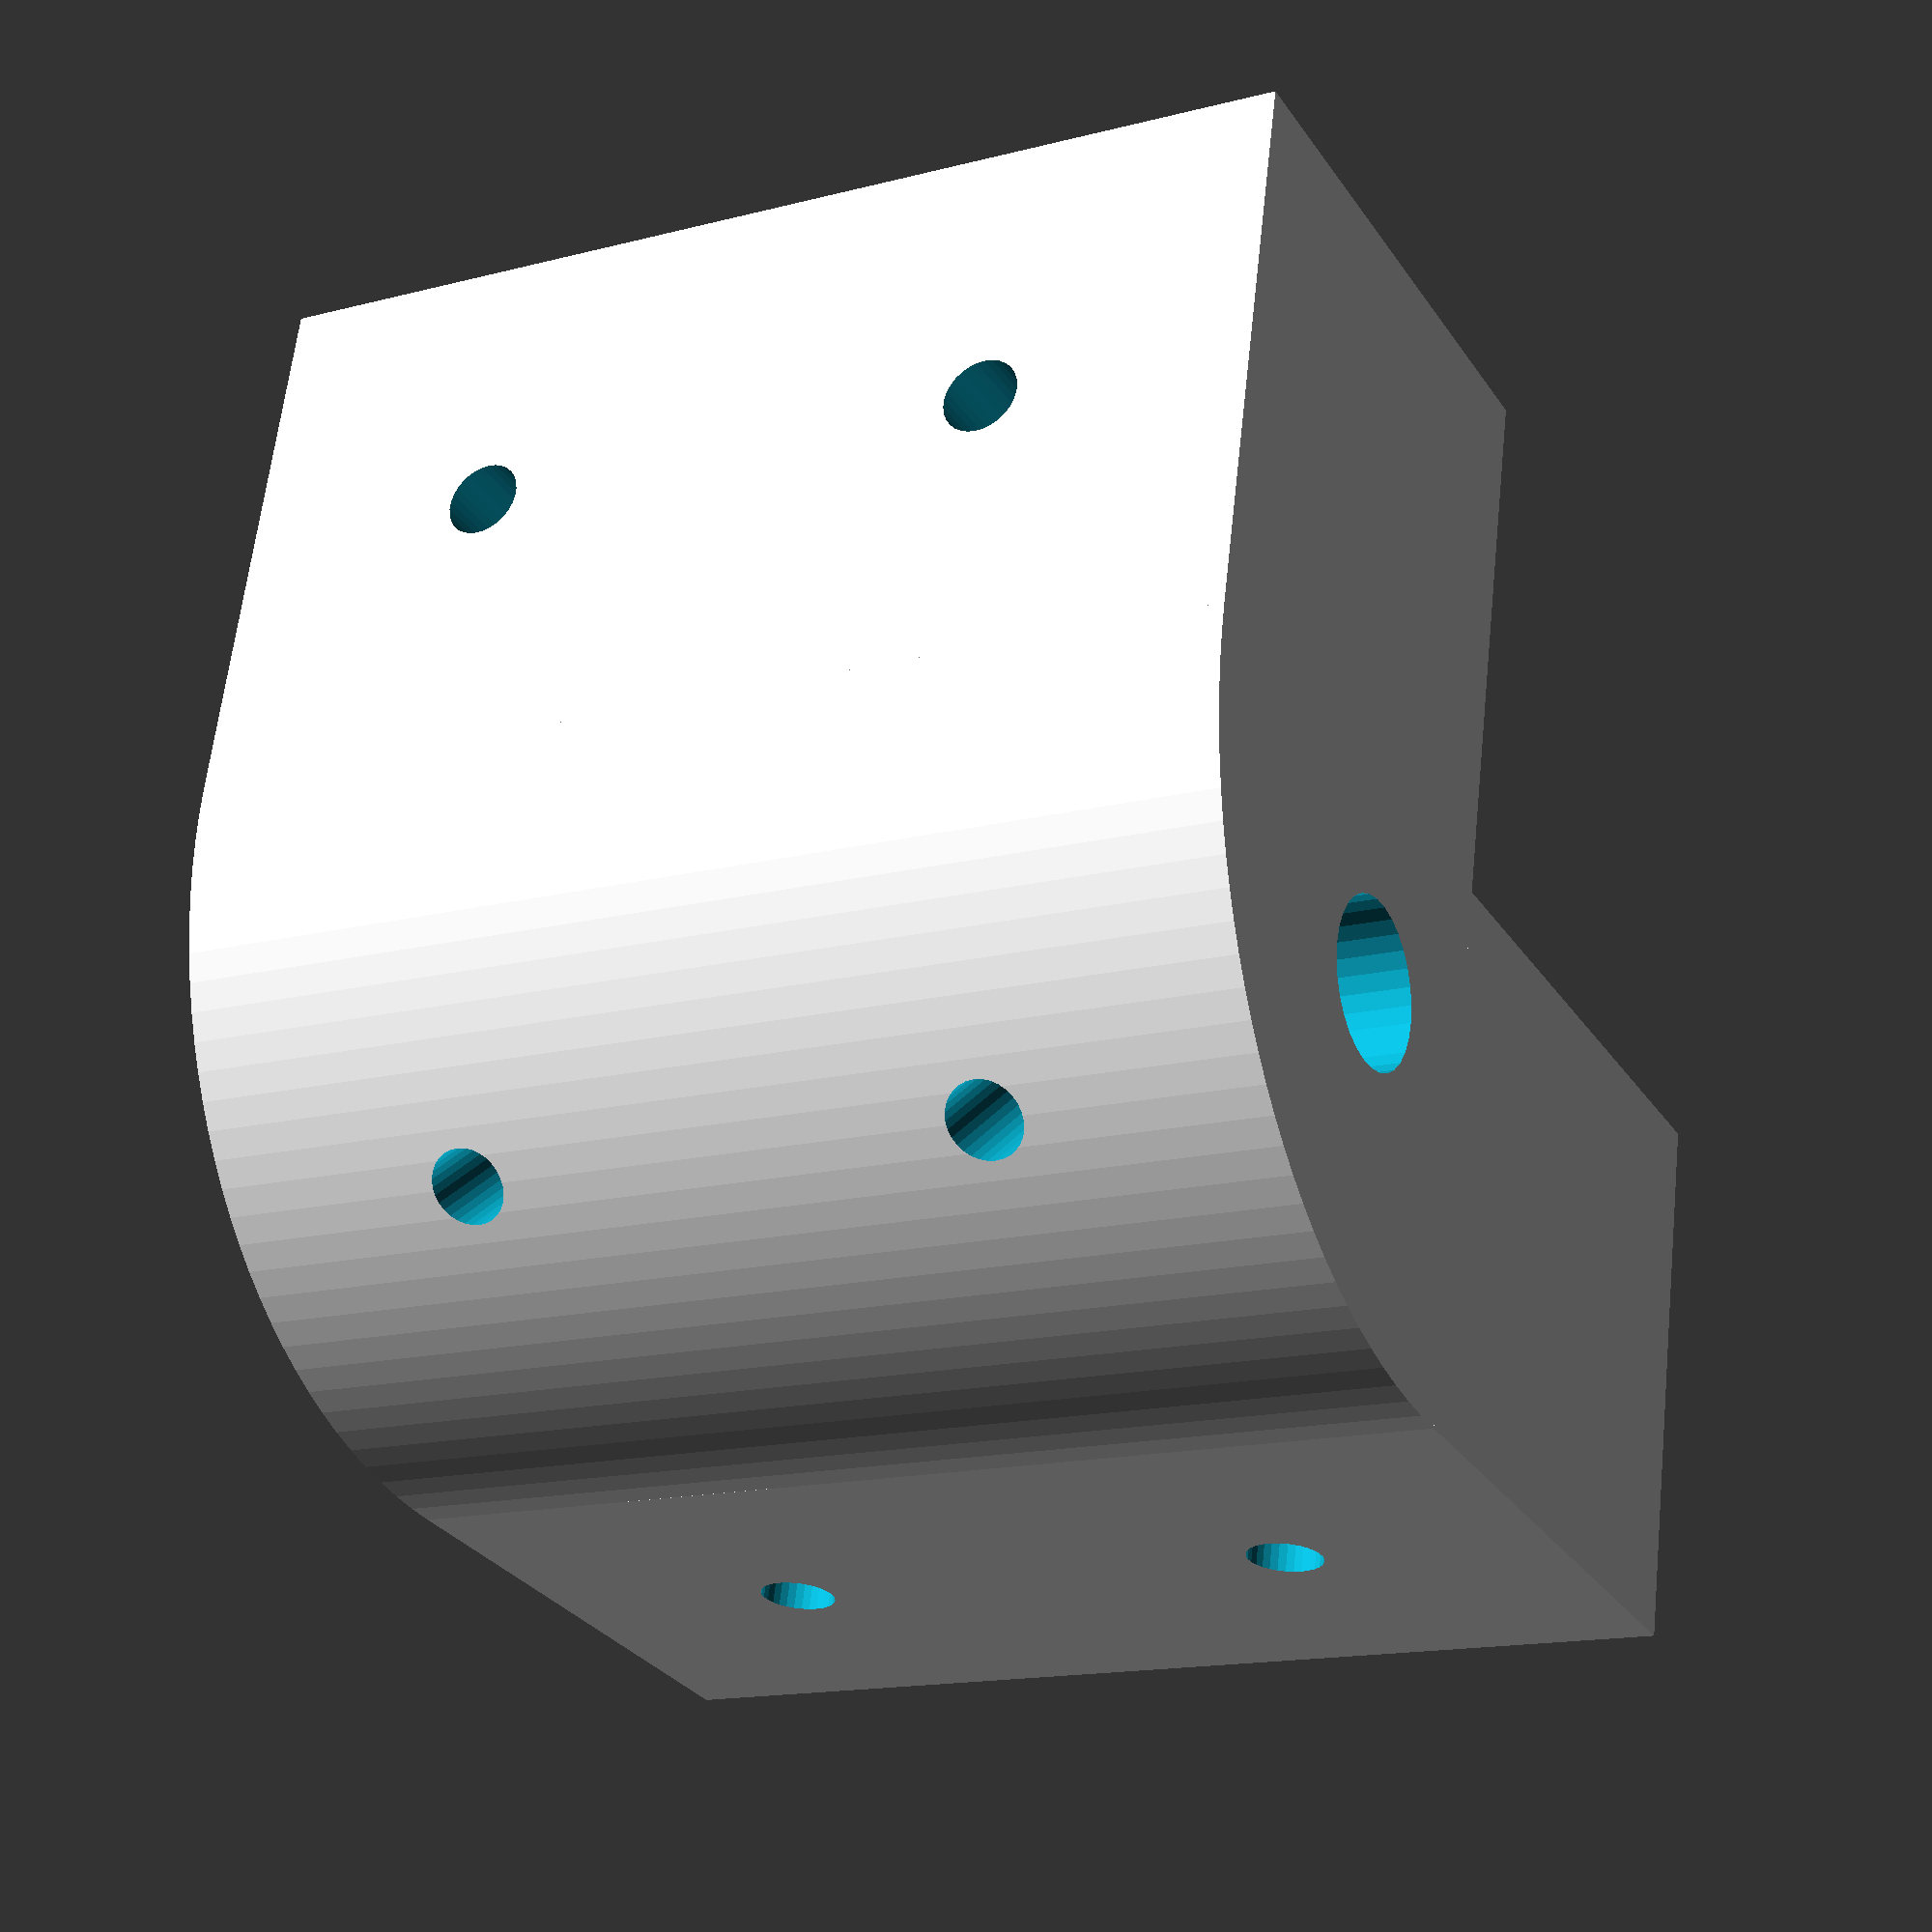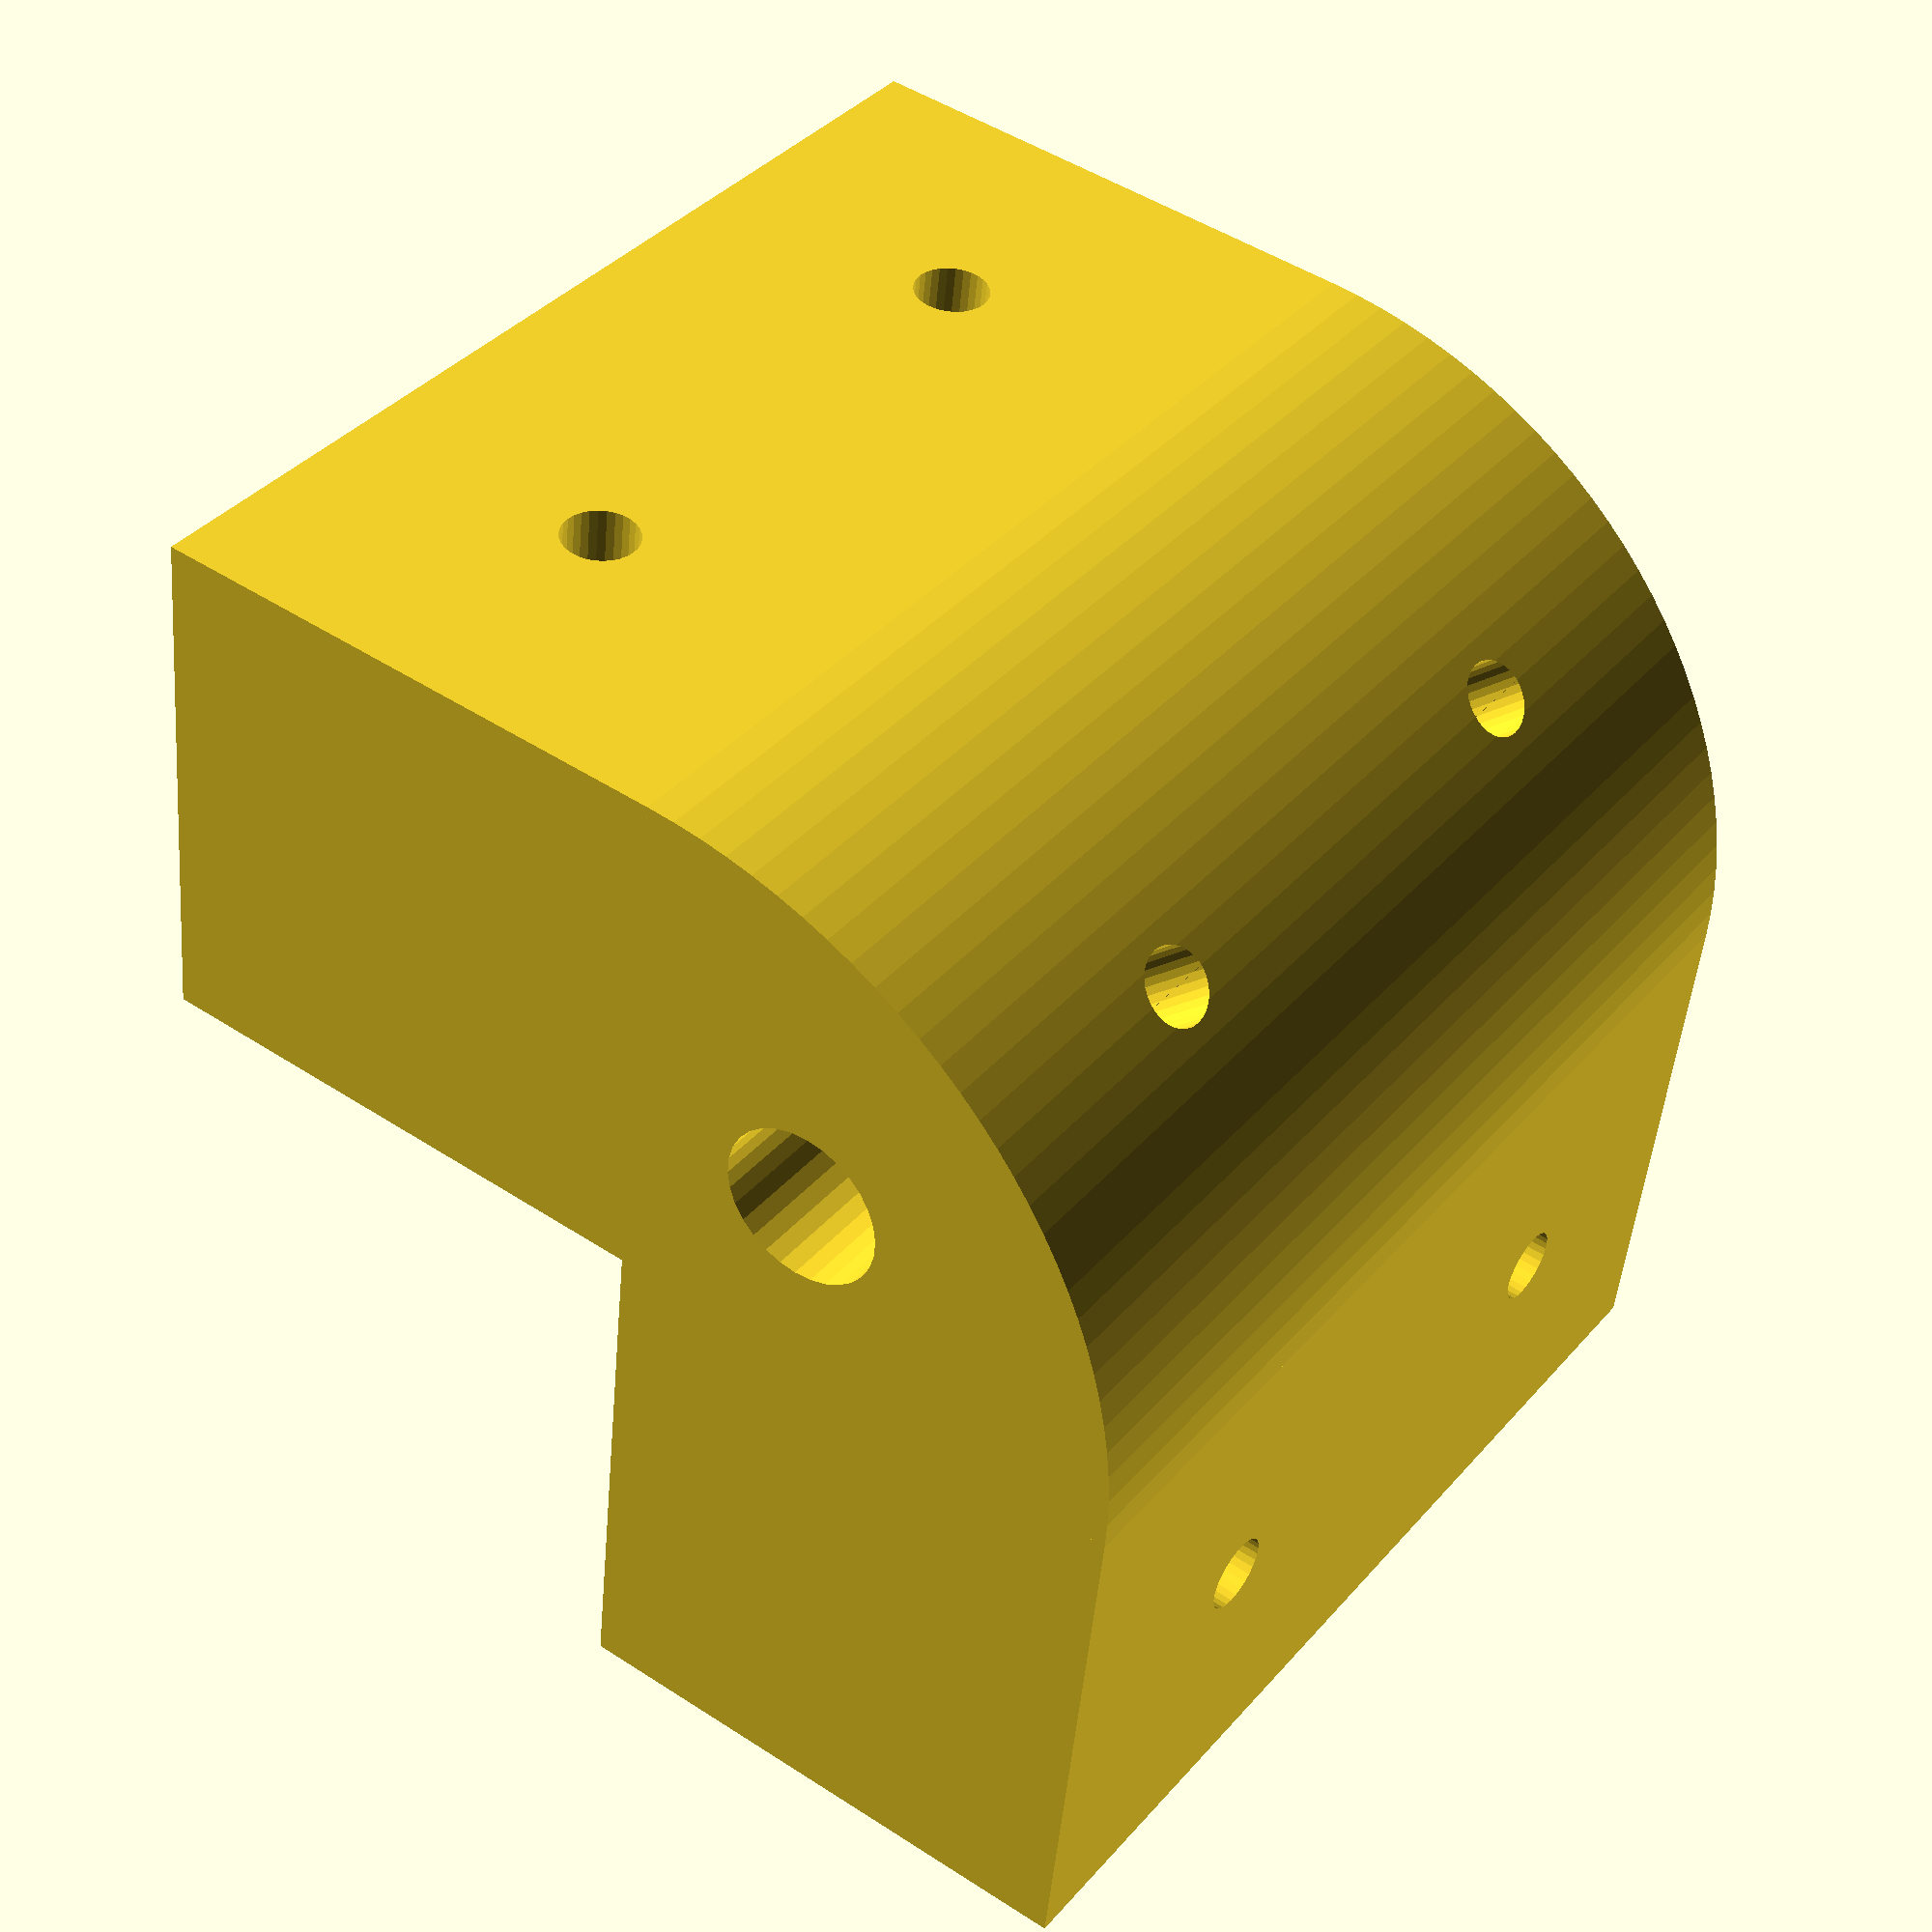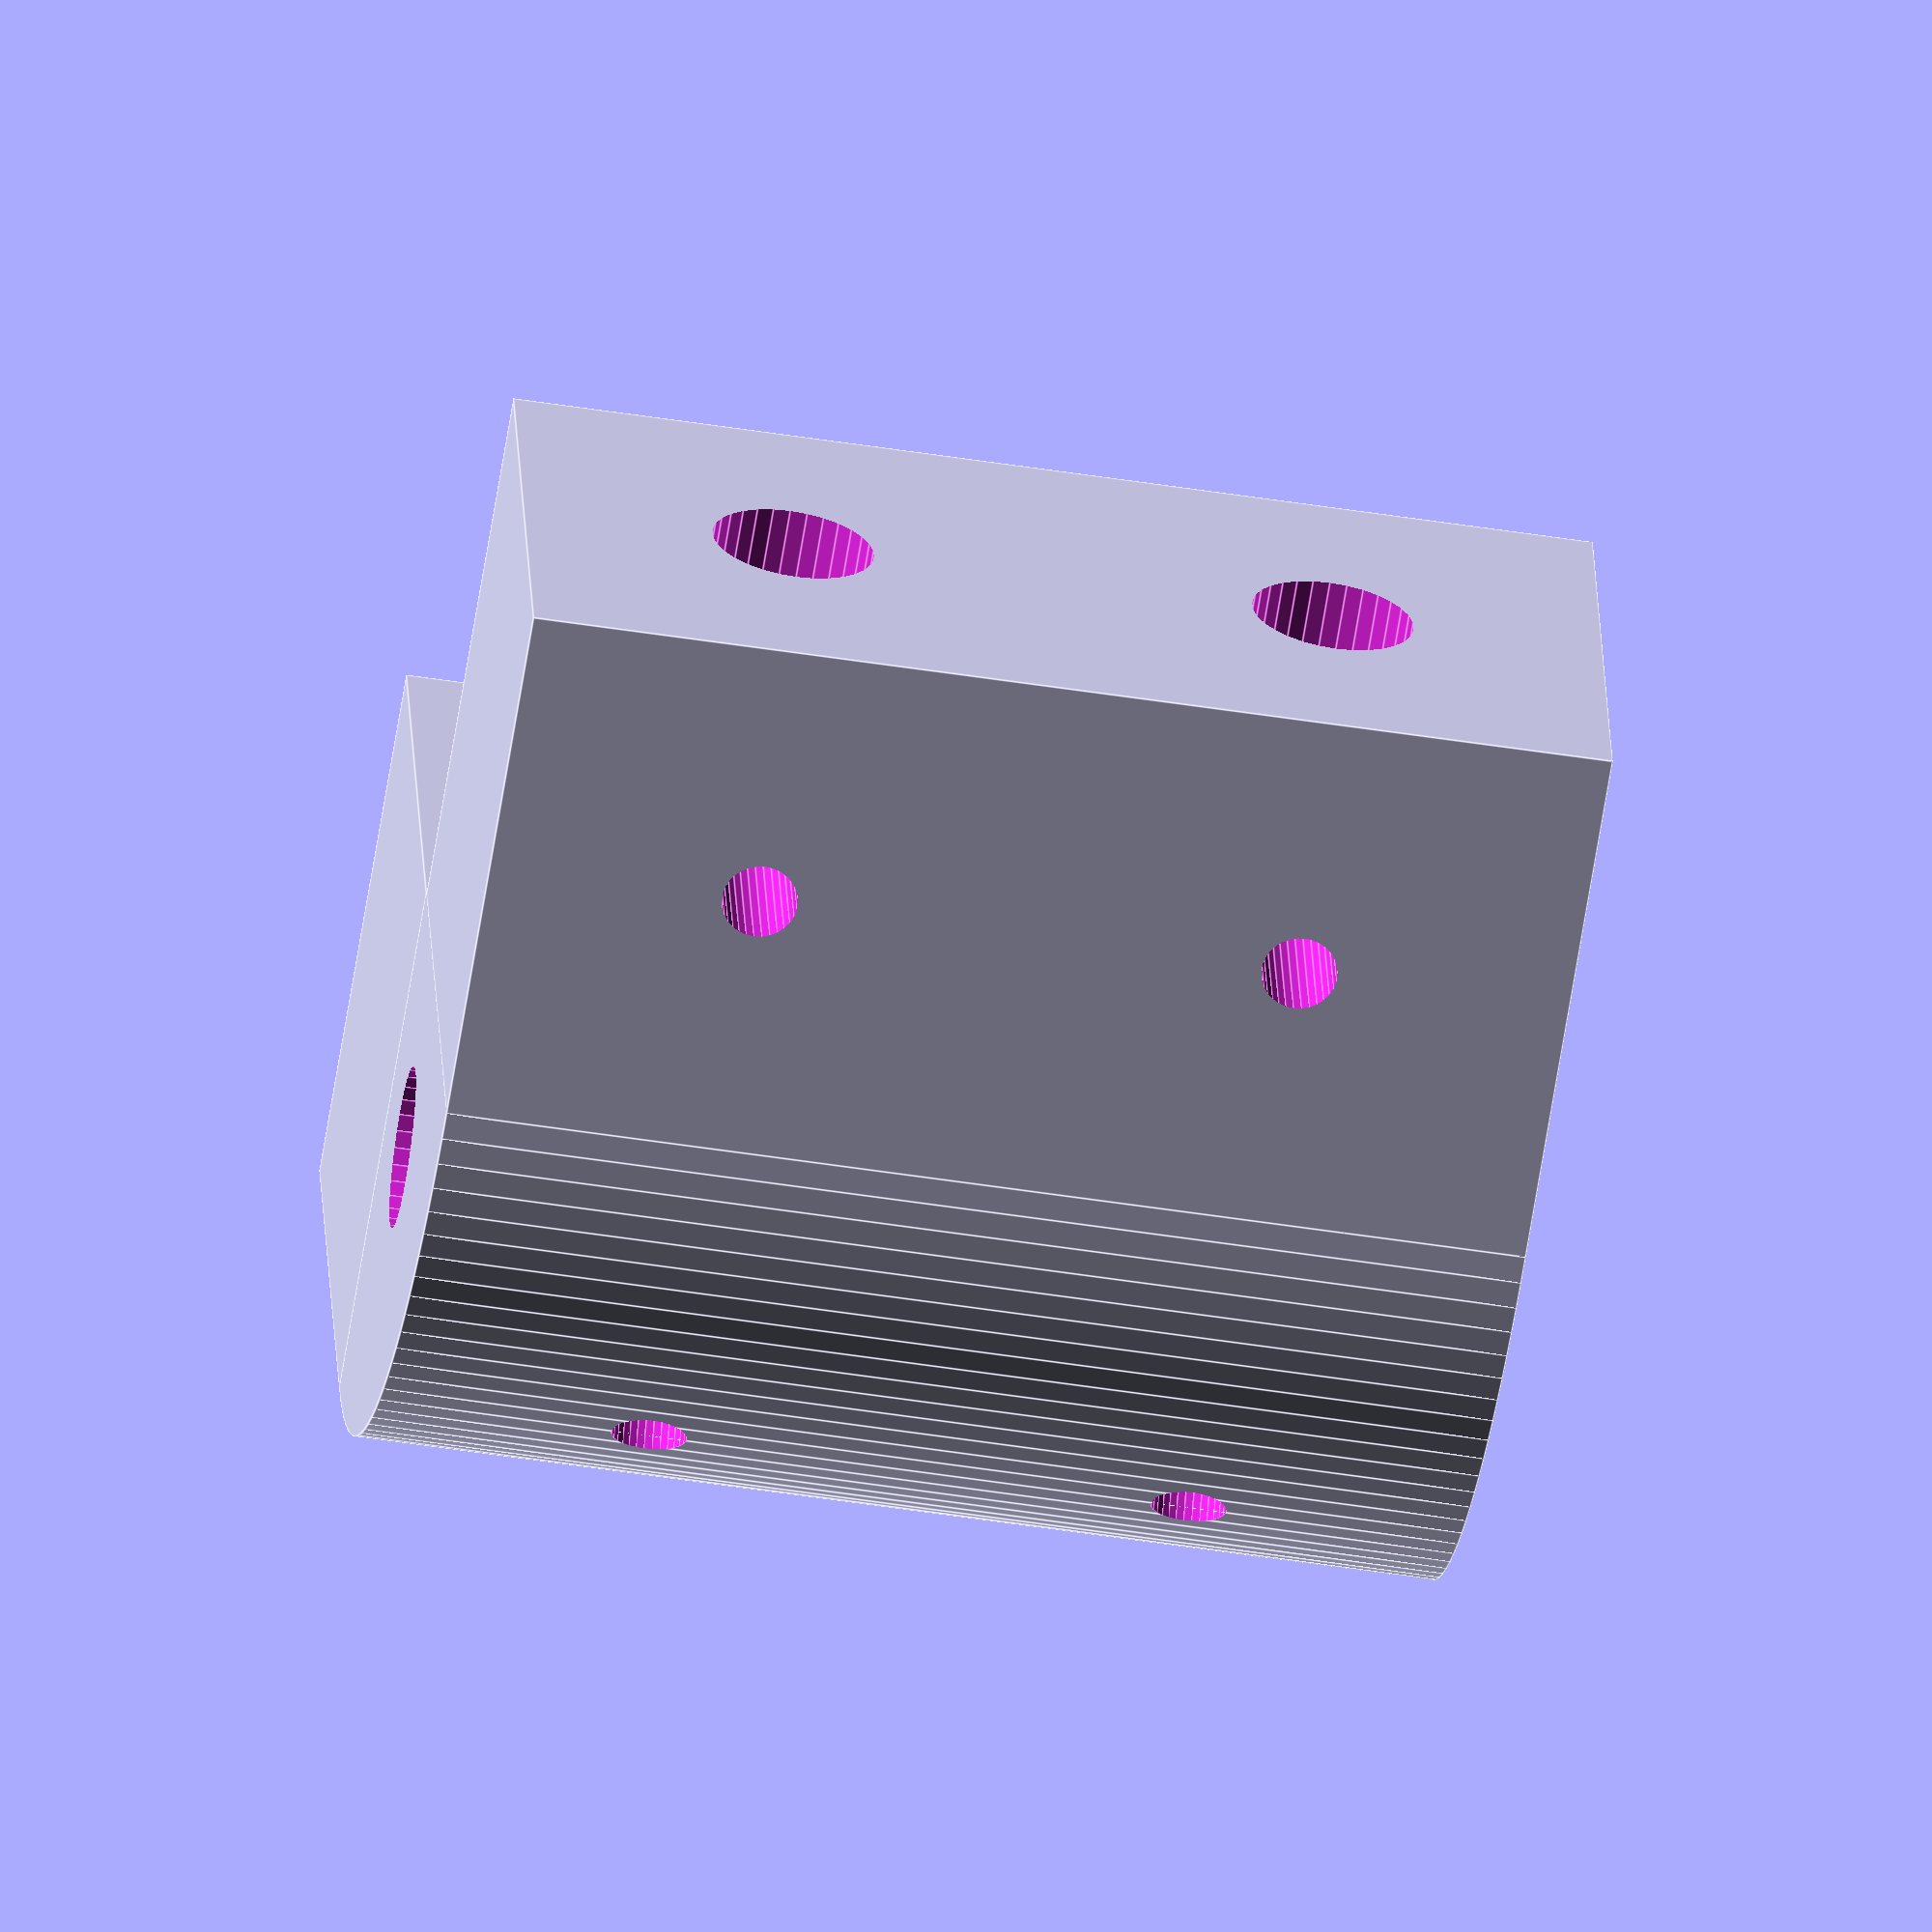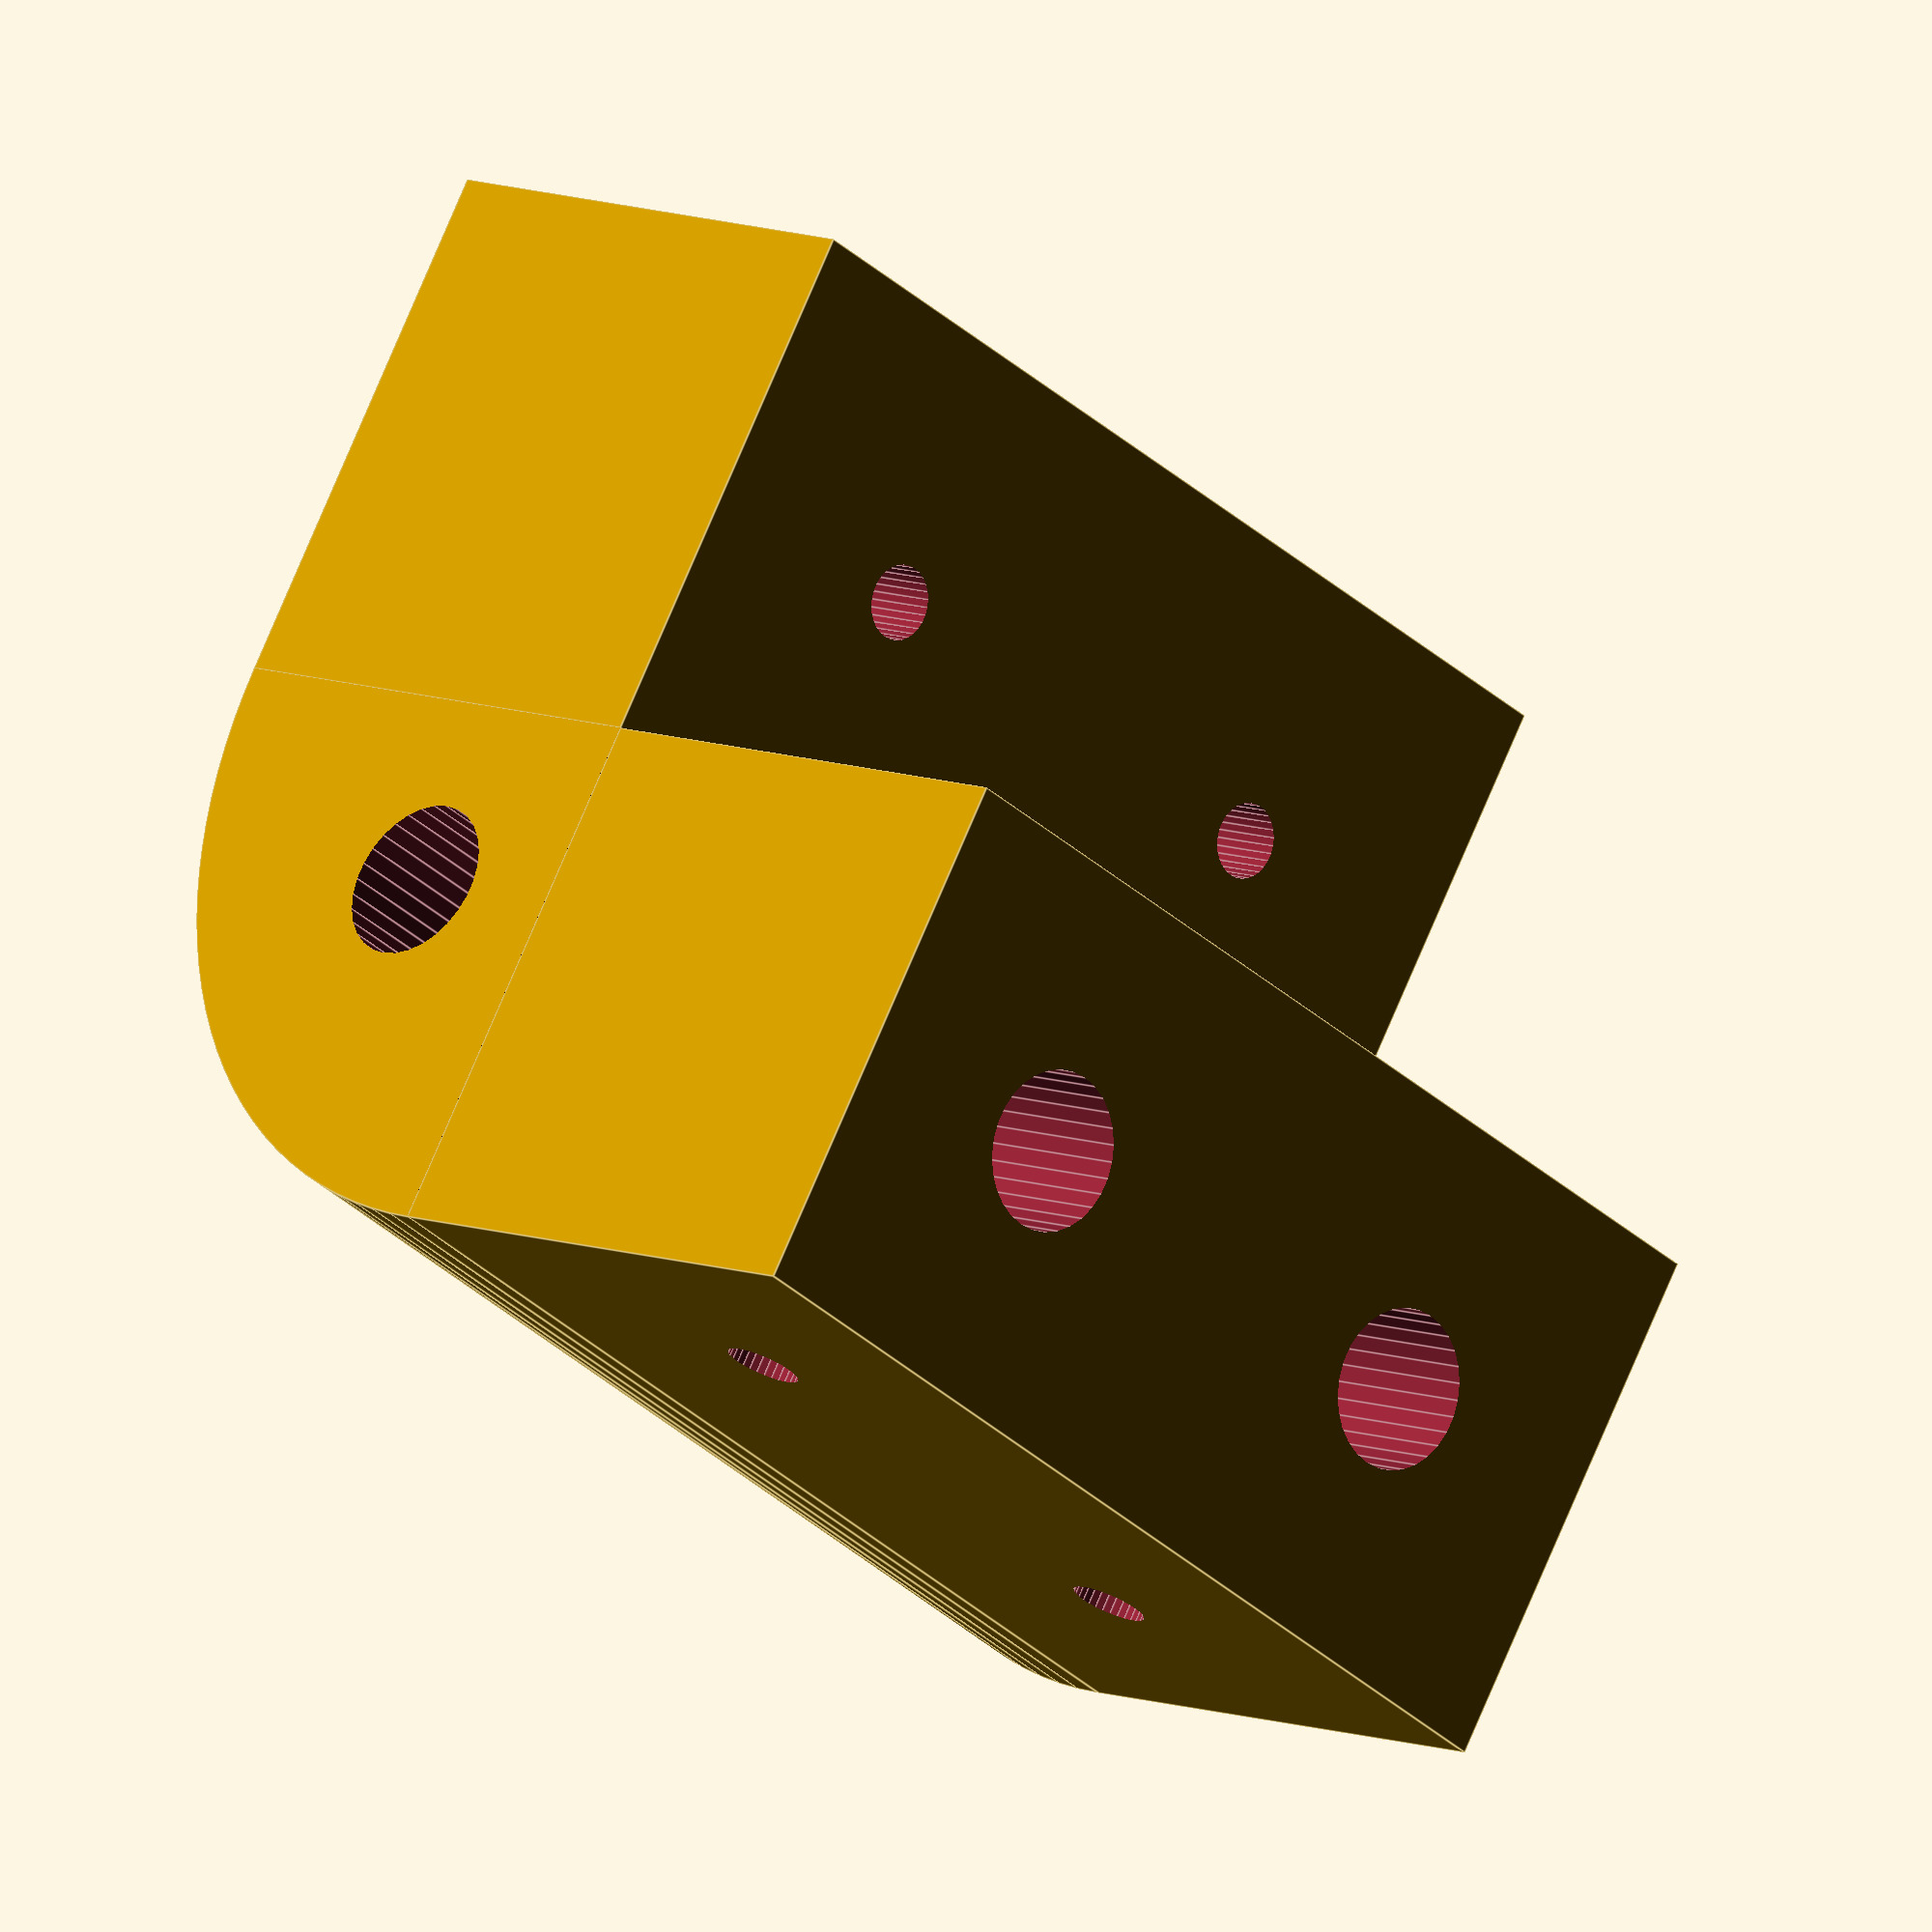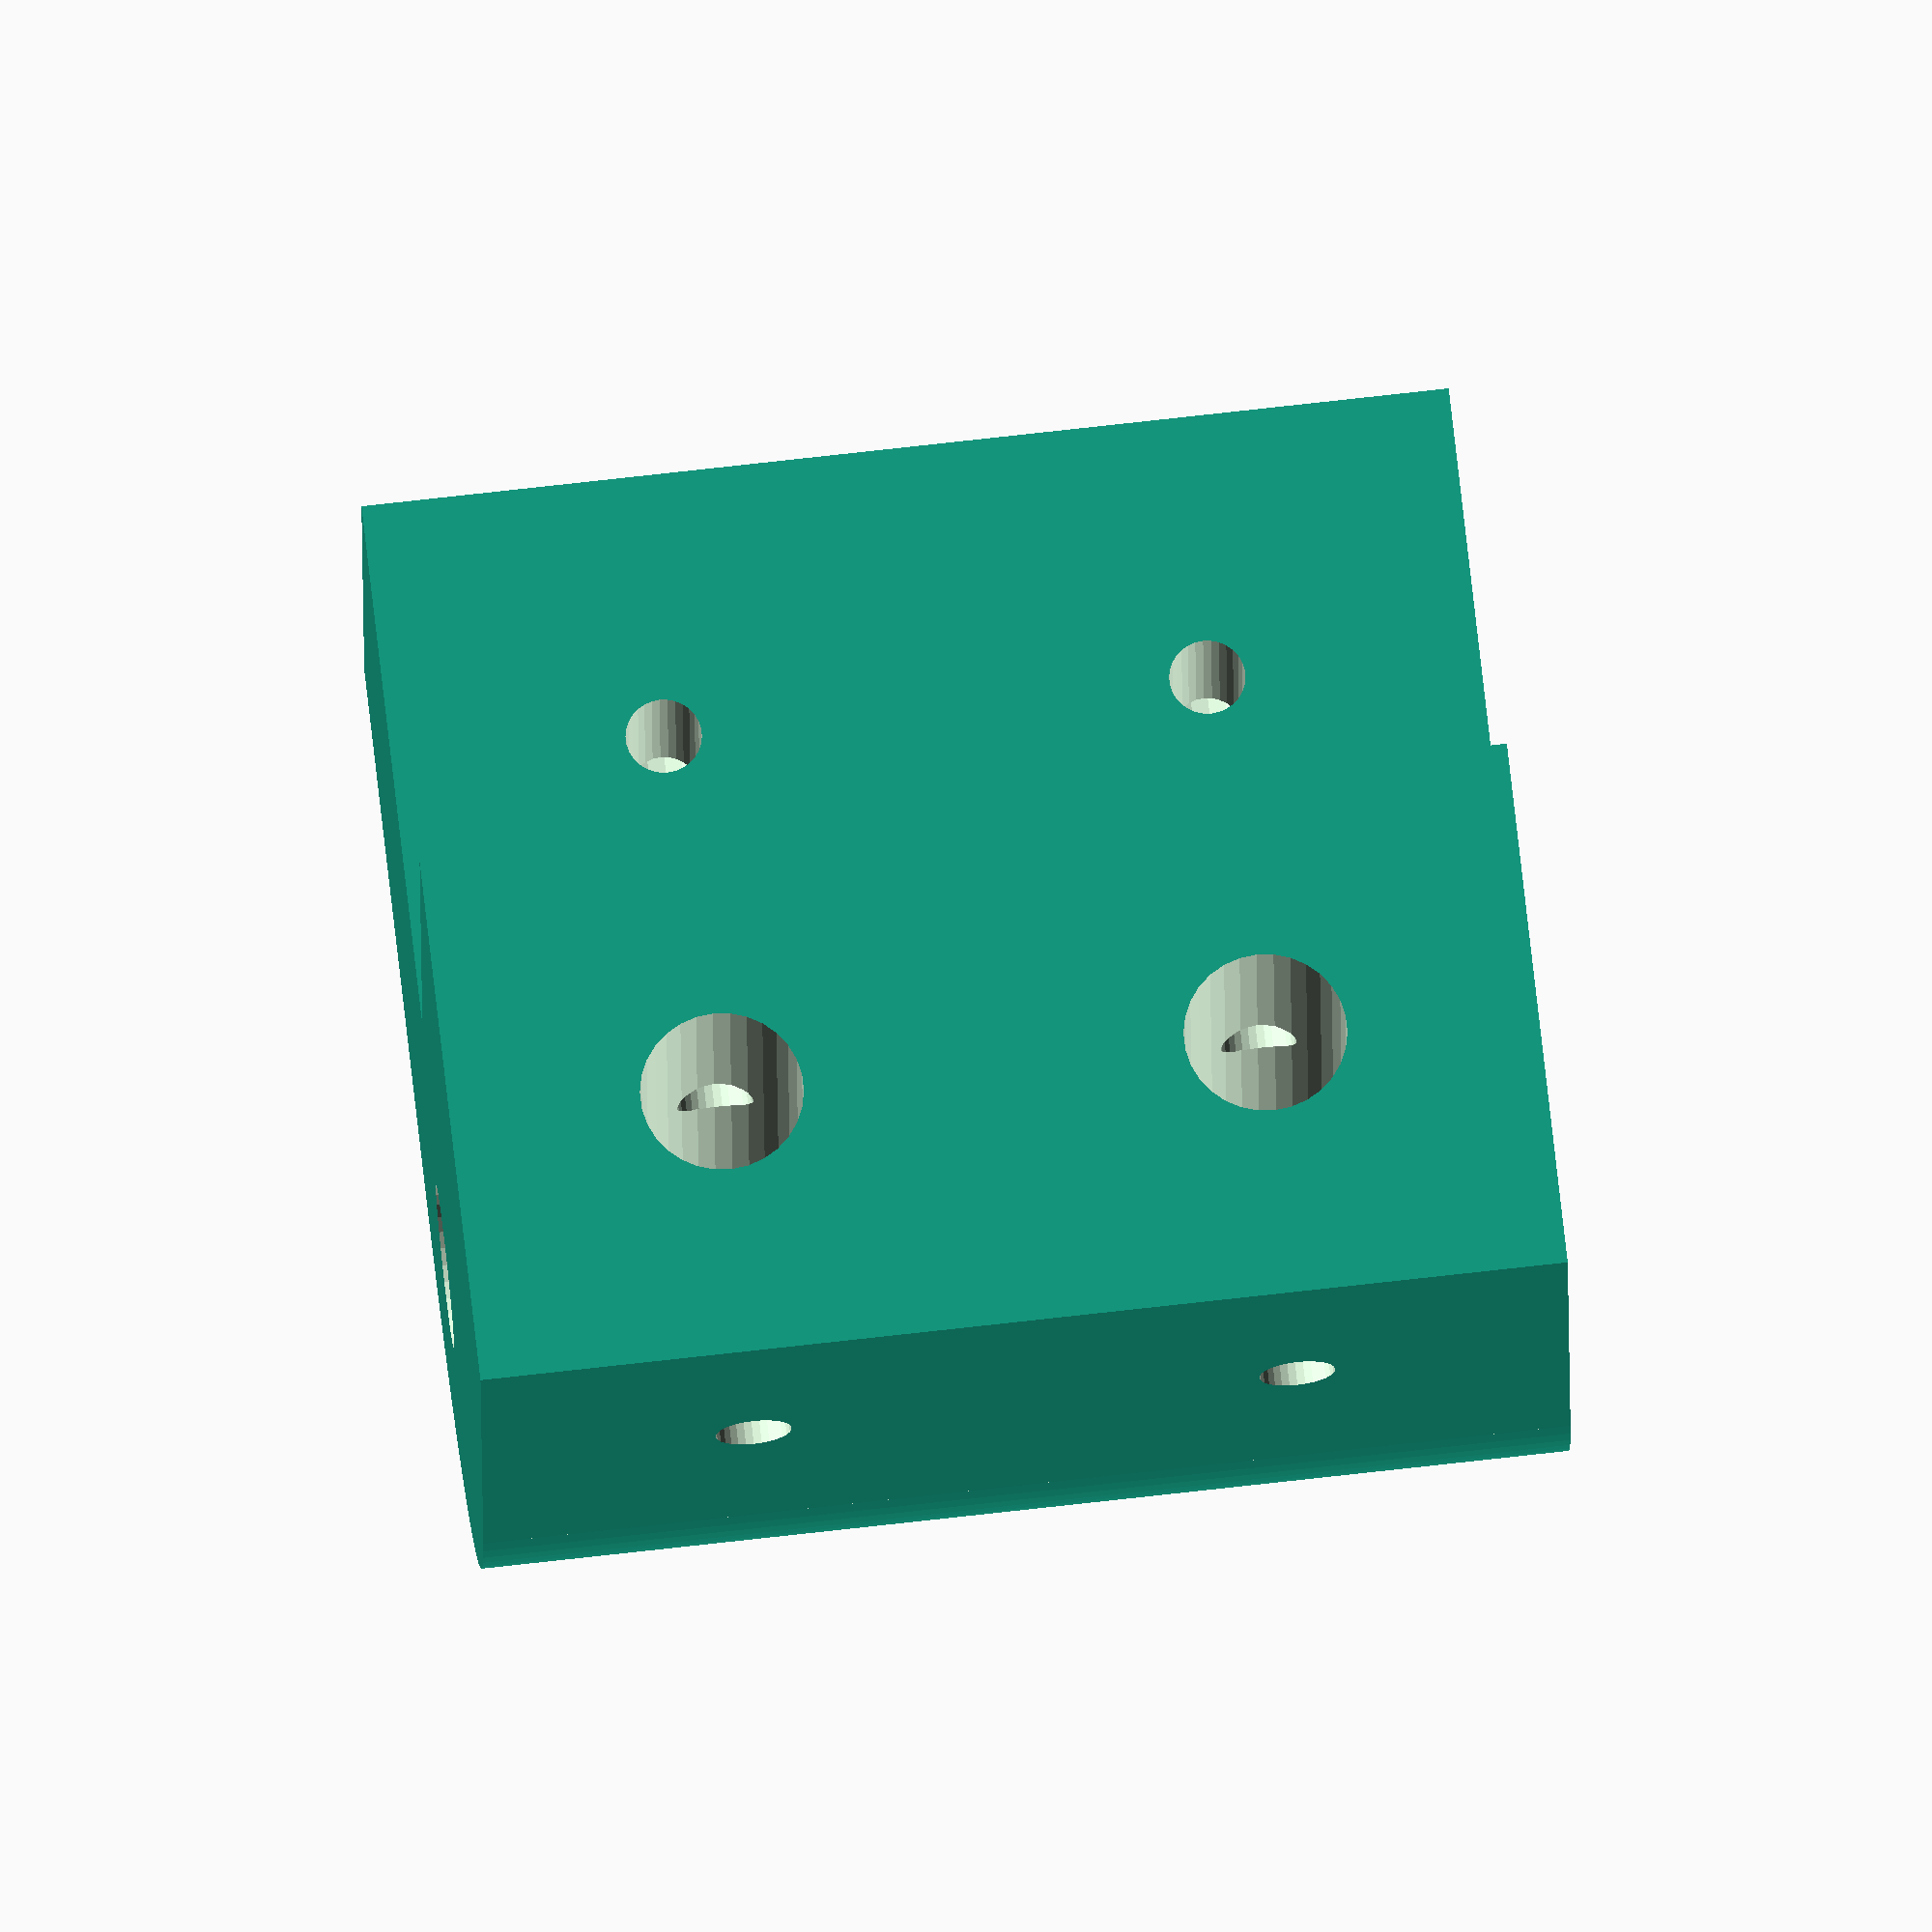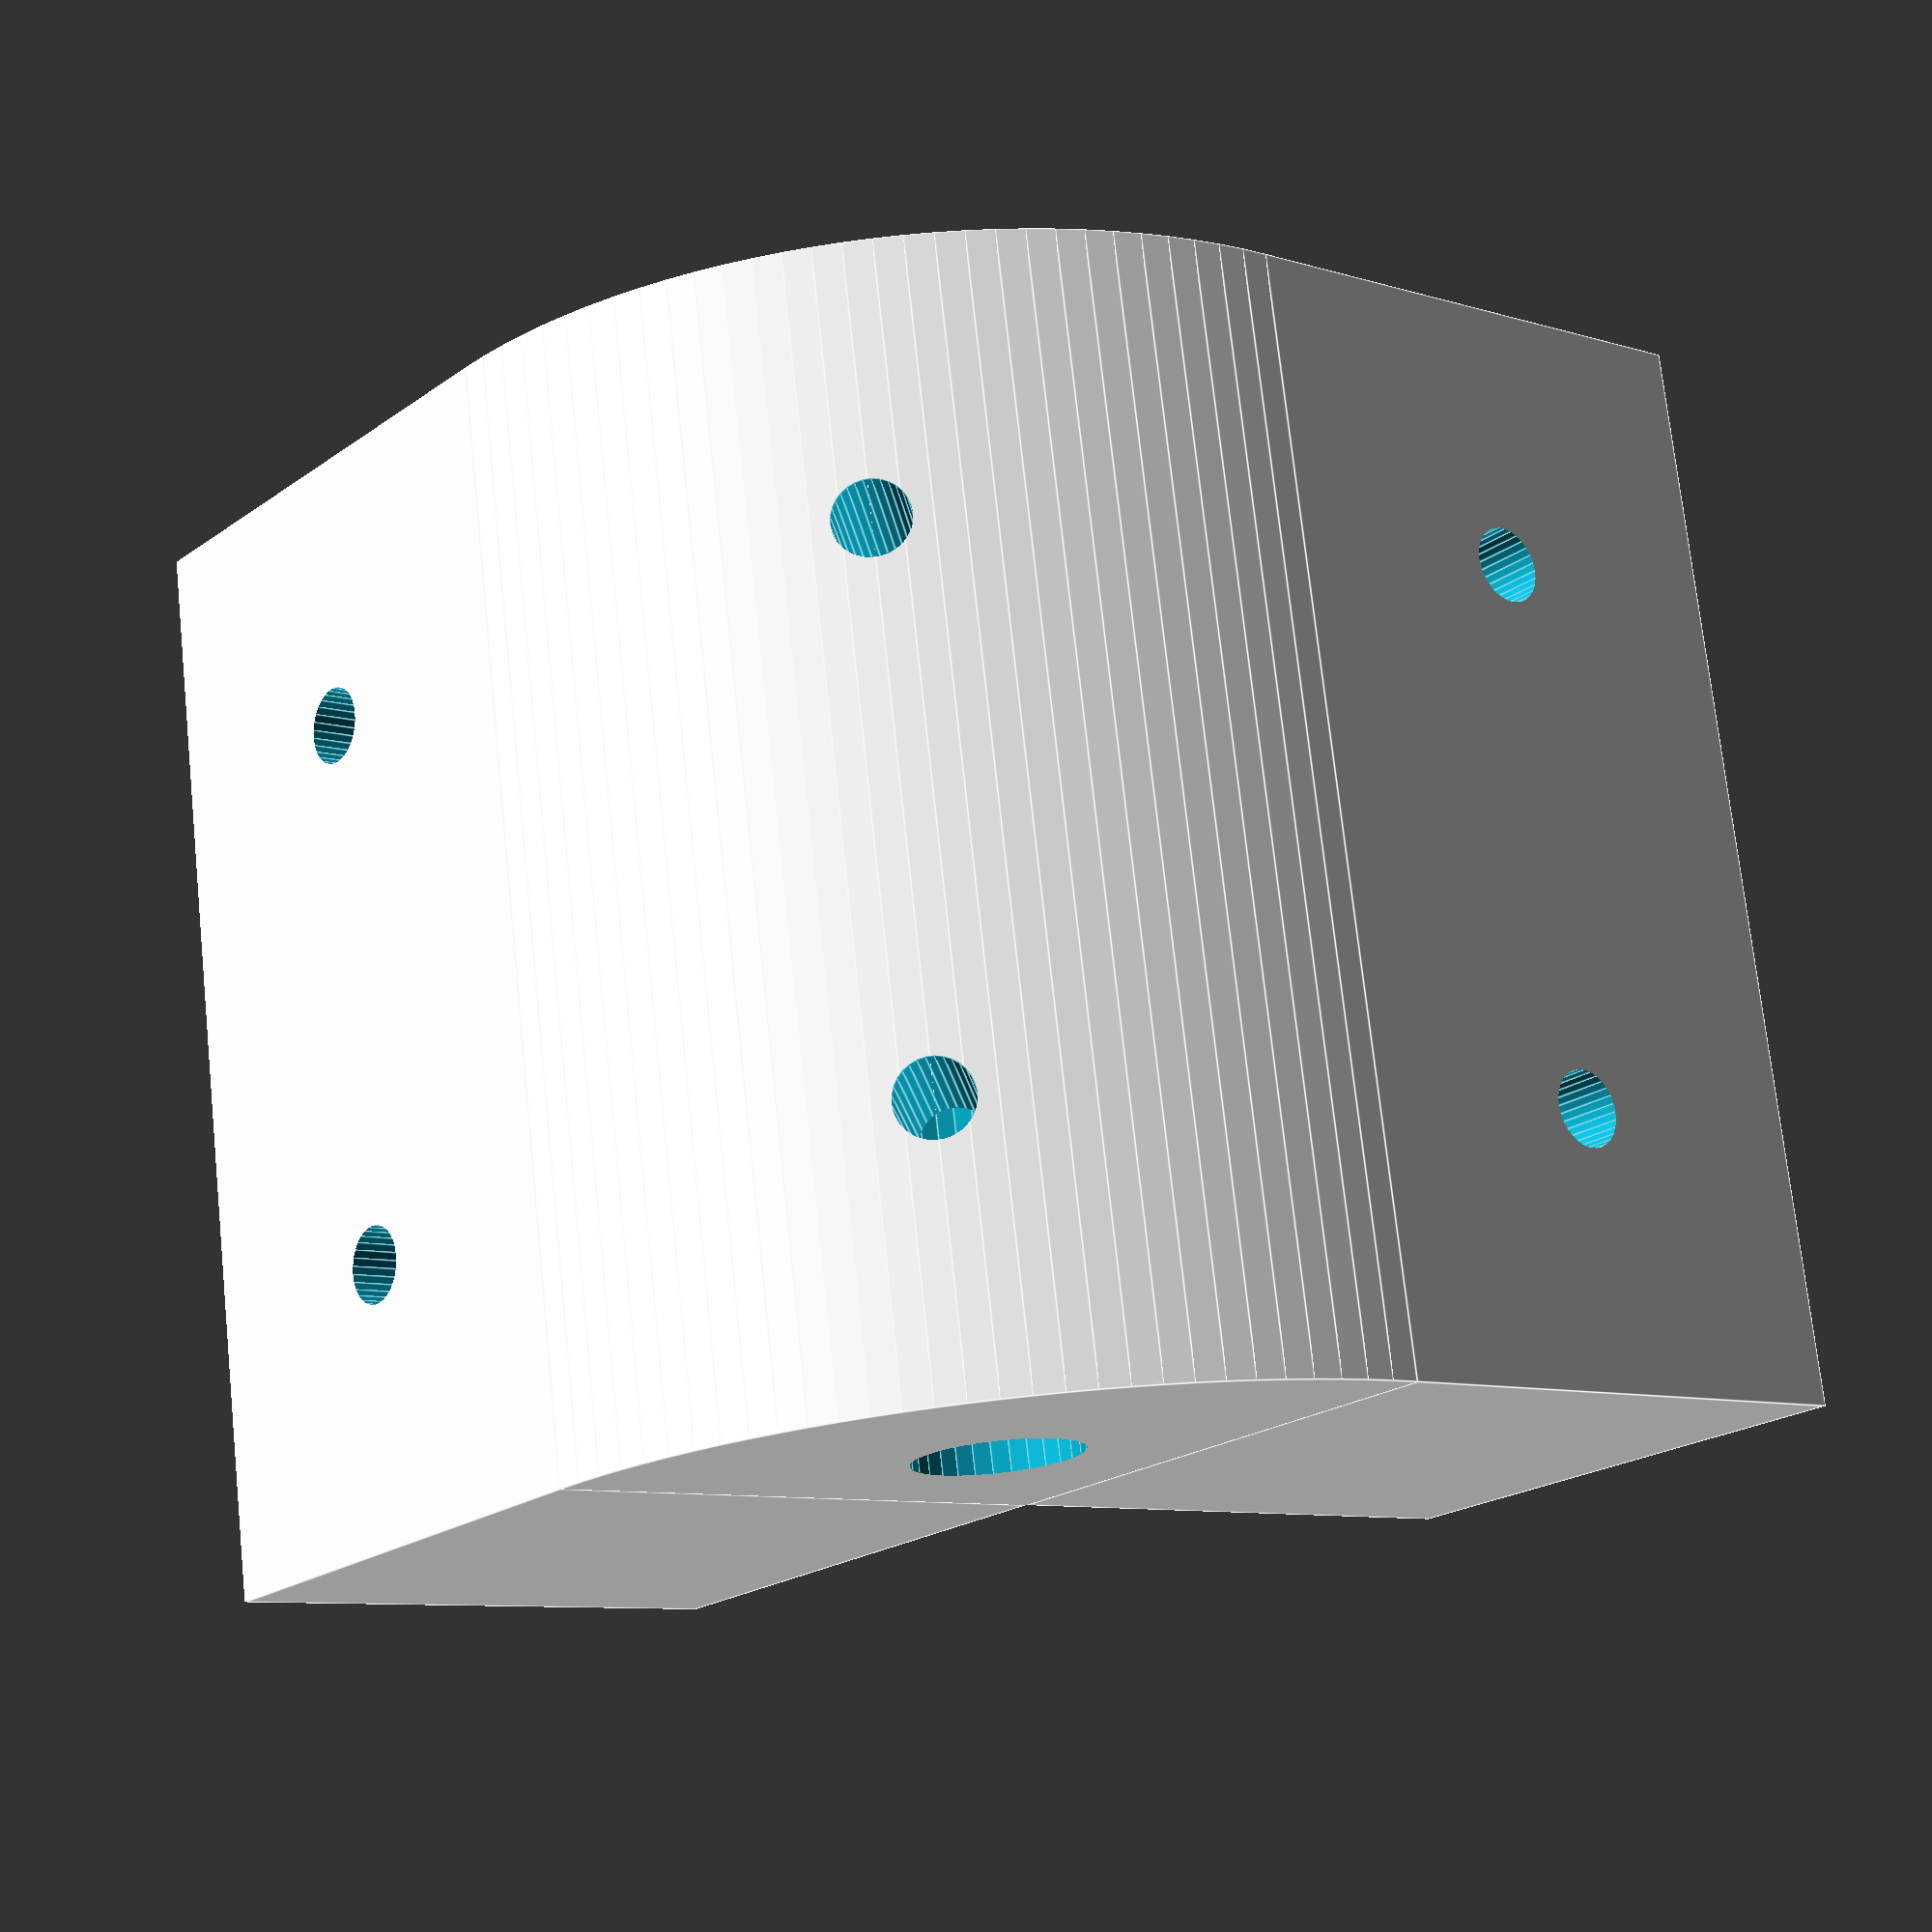
<openscad>


module frameT1Joint() {
    radius = 20;
    height = 20;
    roleRadius = 3;
    fixingRoleRadius = 2.8 / 2;
    
    difference() {
        
        //main vertical structure
        union(){
            difference() {
                cylinder(r = radius, h = 2*height, $fn=120);
                   
                verticalRolePosition = -sqrt(2)/4*radius;
                translate([verticalRolePosition, verticalRolePosition, -1])
                    cylinder(r = roleRadius, h = 2*height + 2, $fn=30);
                translate([0, 0, -1])
                    cube([radius + 1, radius + 1, 2*height + 2]); 
                translate([-radius, 0, -1])
                    cube([radius + 1, radius + 1, 2*height + 2]);
                translate([0, -radius, -1])
                    cube([radius + 1, radius + 1, 2*height + 2]);
            }
            translate([0, -radius, 0])
                cube([radius, radius, 2*height]);  
            translate([-radius, 0, 0])
                cube([radius, radius, 2*height]);   
        } 
        
        //side cubes roles
        {
            translate([2*height - 2, -radius/2, height/2])
                rotate(a=[0, -90, 0])
                    cylinder(r = roleRadius, h = 2*height + 2, $fn=30);
            translate([2*height - 2, -radius/2, 3*height/2])
                rotate(a=[0, -90, 0])
                    cylinder(r = roleRadius, h = 2*height + 2, $fn=30);
            
            translate([-radius/2, -2, height/2])
                rotate(a=[-90, 0, 0])
                    cylinder(r = roleRadius, h = 2*height + 2, $fn=30); 
            
            translate([-radius/2, -2, 3*height/2])
                rotate(a=[-90, 0, 0])
                    cylinder(r = roleRadius, h = 2*height + 2, $fn=30); 
        }
        
        //fixing roles
        {
            translate([-sqrt(2)*height/2, -sqrt(2)*radius/2, height/2])
                    rotate(a=[-90, 0, -45])
                        cylinder(r = fixingRoleRadius, h = height/2, $fn=30);
            translate([-sqrt(2)*height/2, -sqrt(2)*radius/2, 3 *height/2])
                    rotate(a=[-90, 0, -45])
                        cylinder(r = fixingRoleRadius, h = height/2, $fn=30);
            
            translate([height/2, 1, height/2])
                    rotate(a=[90, 0, 0])
                        cylinder(r = fixingRoleRadius, h = height + 2, $fn=30);
            translate([height/2, 1, 3*height/2])
                    rotate(a=[90, 0, 0])
                        cylinder(r = fixingRoleRadius, h = height + 2, $fn=30);
            
            translate([-height - 1, height/2, height/2])
                    rotate(a=[90, 0, 90])
                        cylinder(r = fixingRoleRadius, h = height + 2, $fn=30);
            
            translate([-height - 1, height/2, 3*height/2])
                    rotate(a=[90, 0, 90])
                        cylinder(r = fixingRoleRadius, h = height + 2, $fn=30);
            
        }

    }
            
    
}

frameT1Joint();

</openscad>
<views>
elev=15.4 azim=13.1 roll=298.8 proj=p view=wireframe
elev=322.1 azim=83.9 roll=215.7 proj=p view=wireframe
elev=233.5 azim=103.0 roll=279.4 proj=o view=edges
elev=214.2 azim=59.8 roll=320.8 proj=o view=edges
elev=104.8 azim=182.6 roll=276.4 proj=o view=wireframe
elev=286.2 azim=129.0 roll=353.9 proj=p view=edges
</views>
